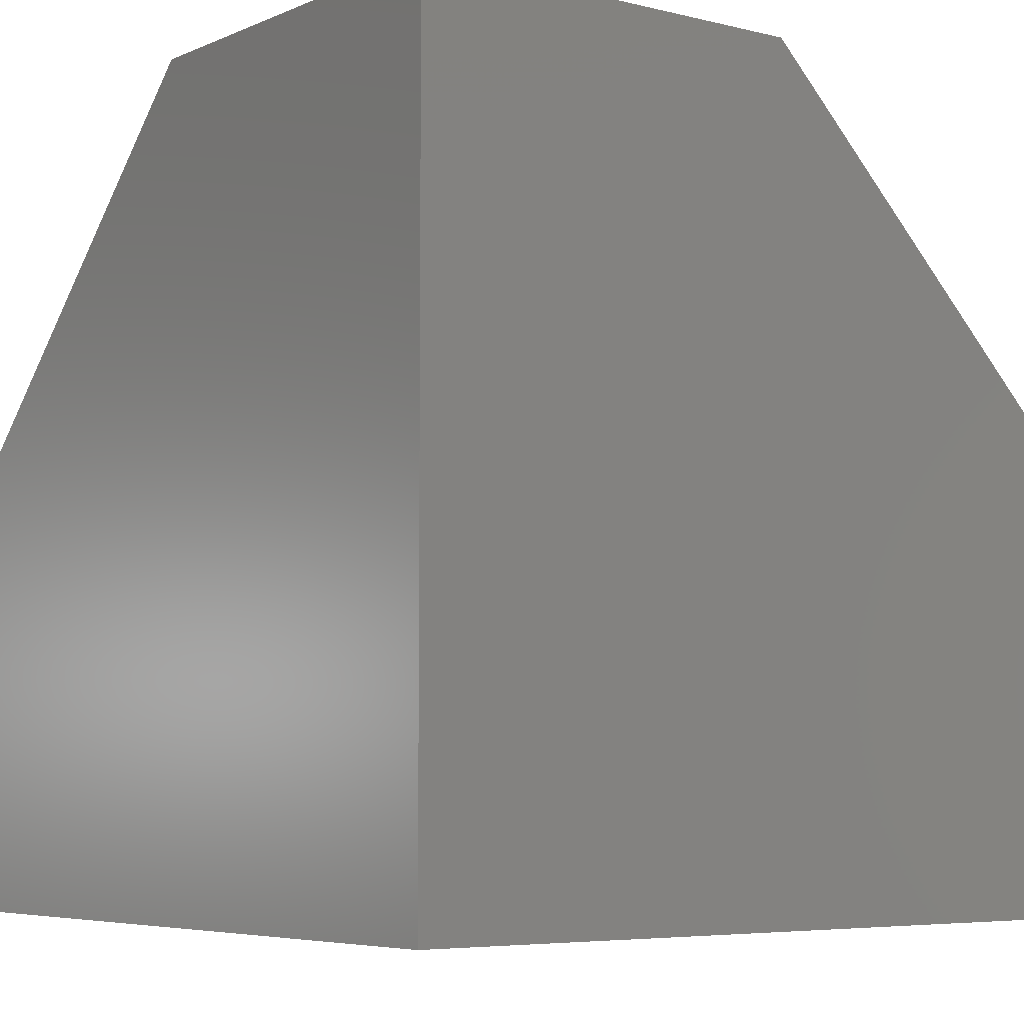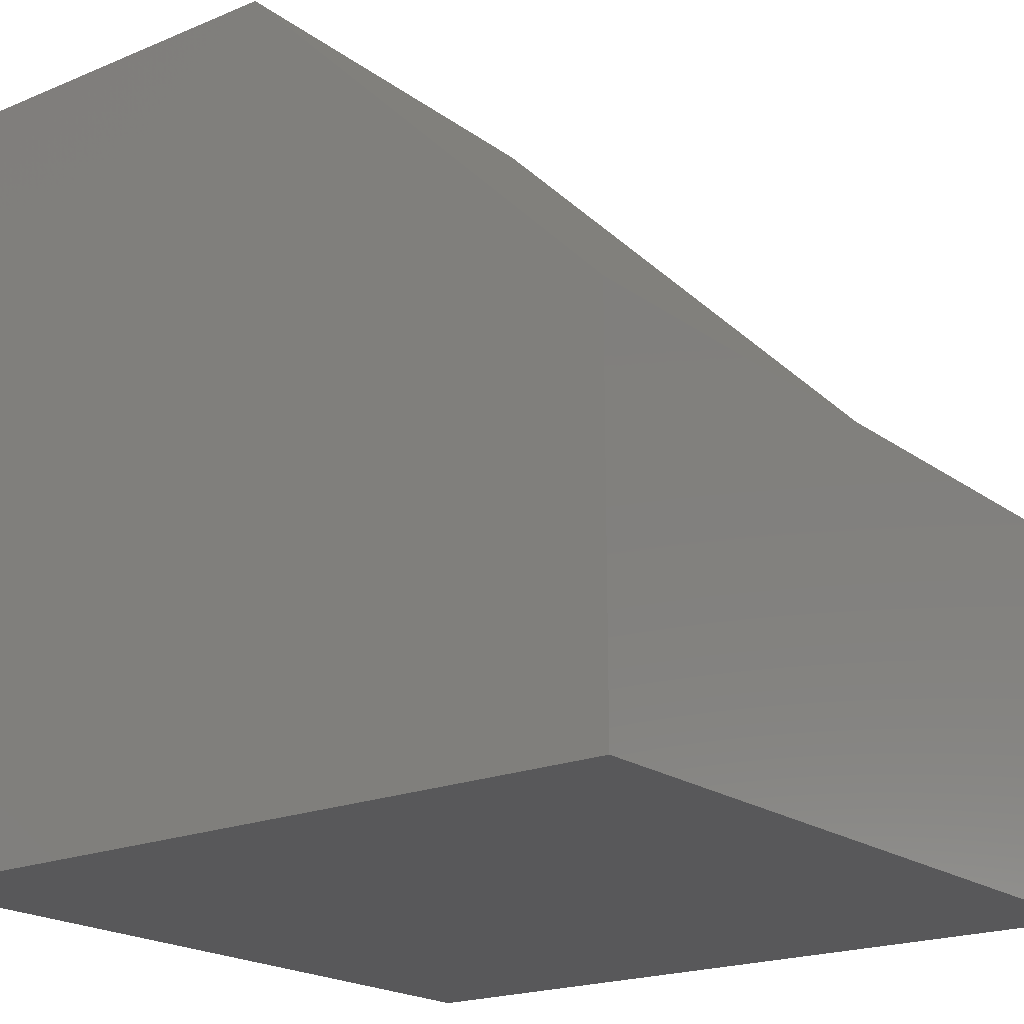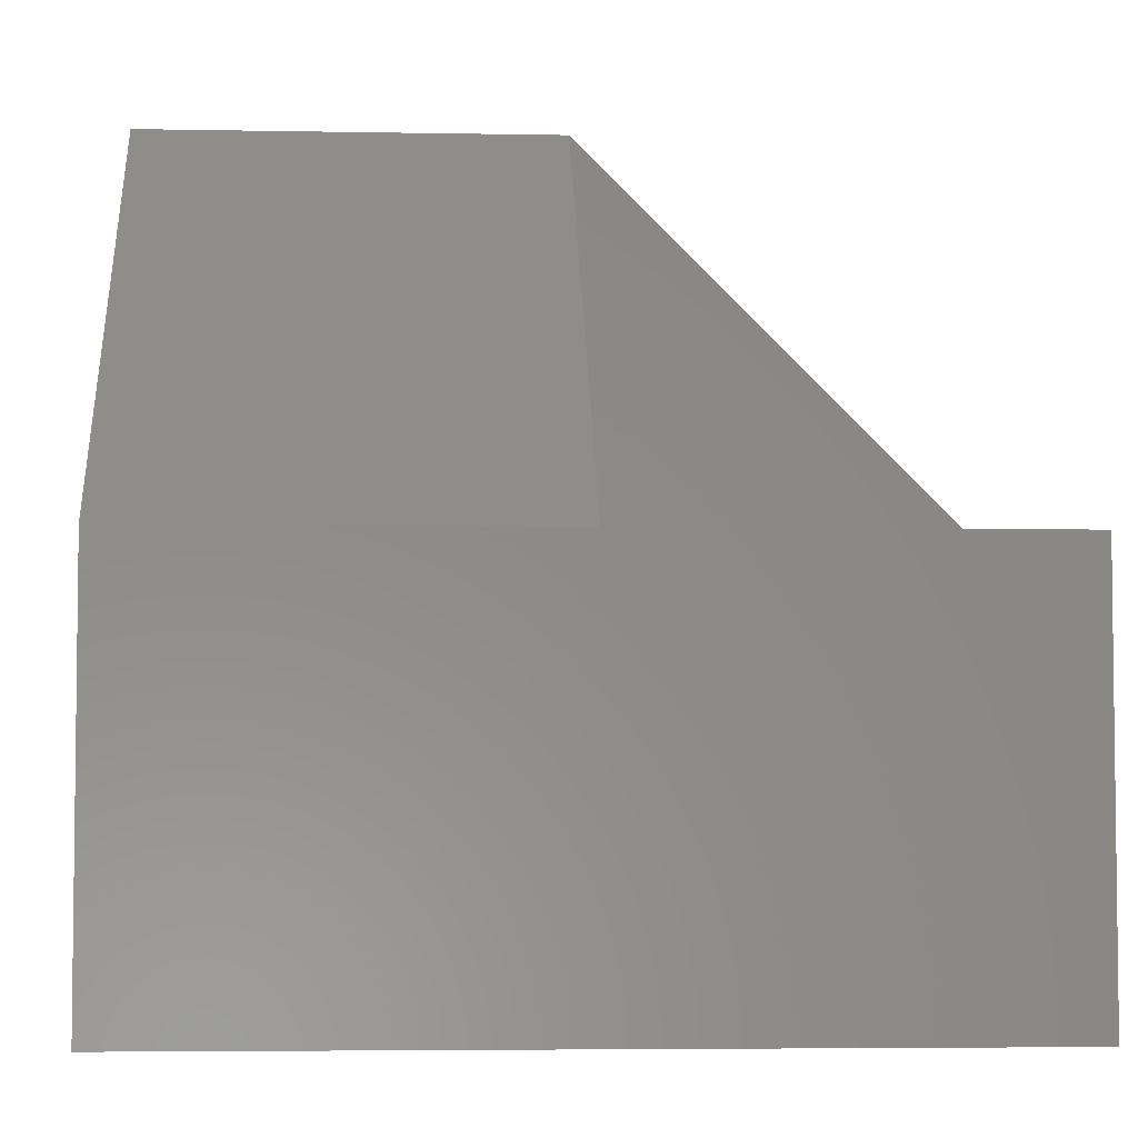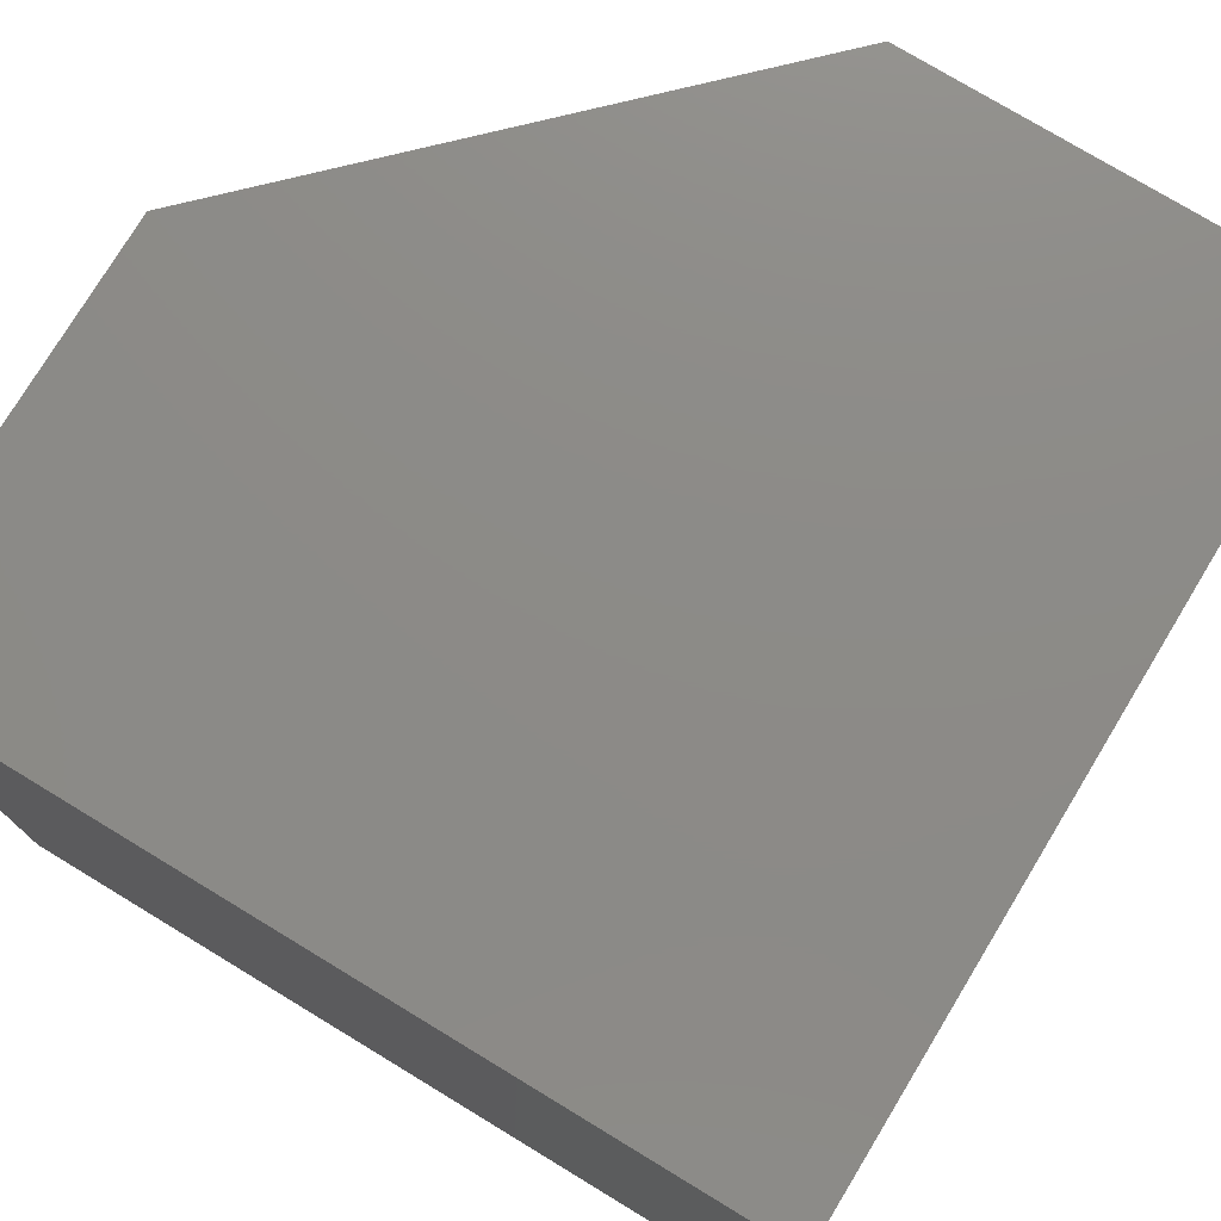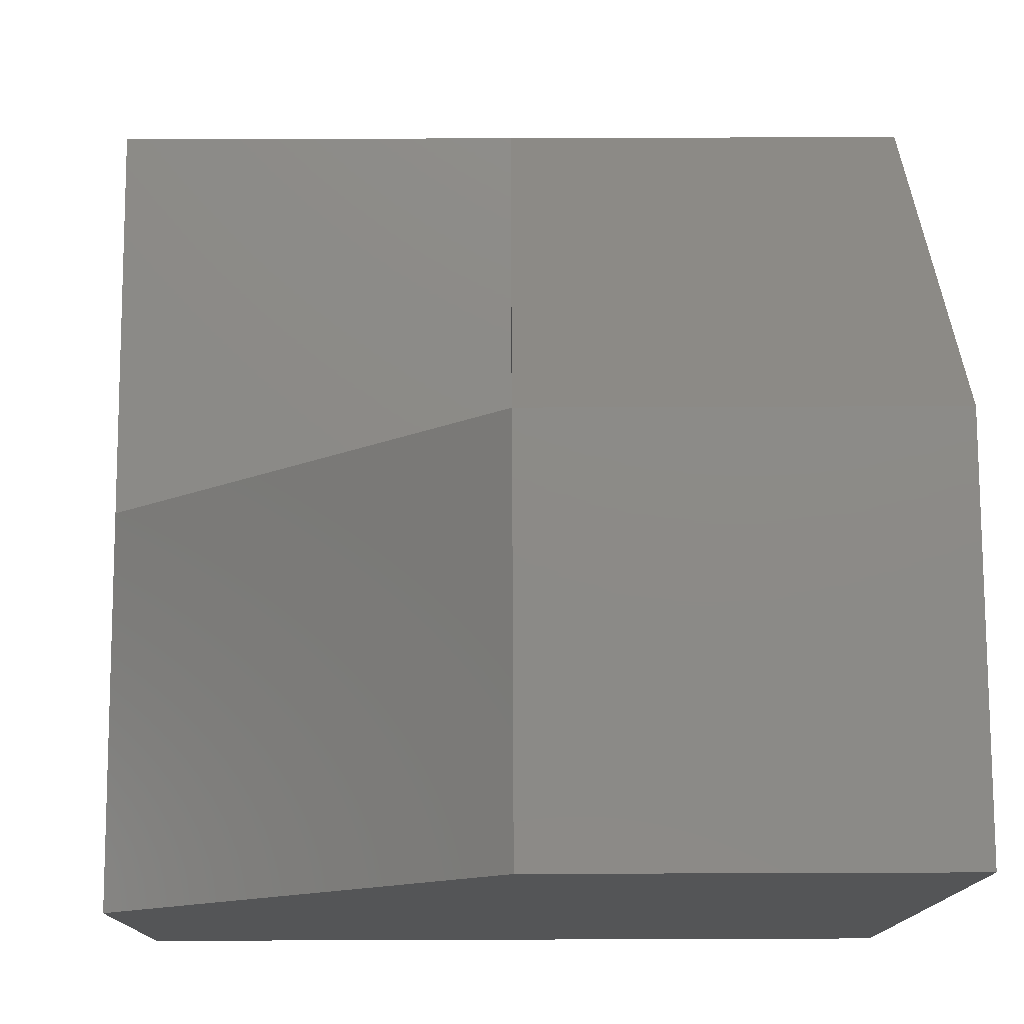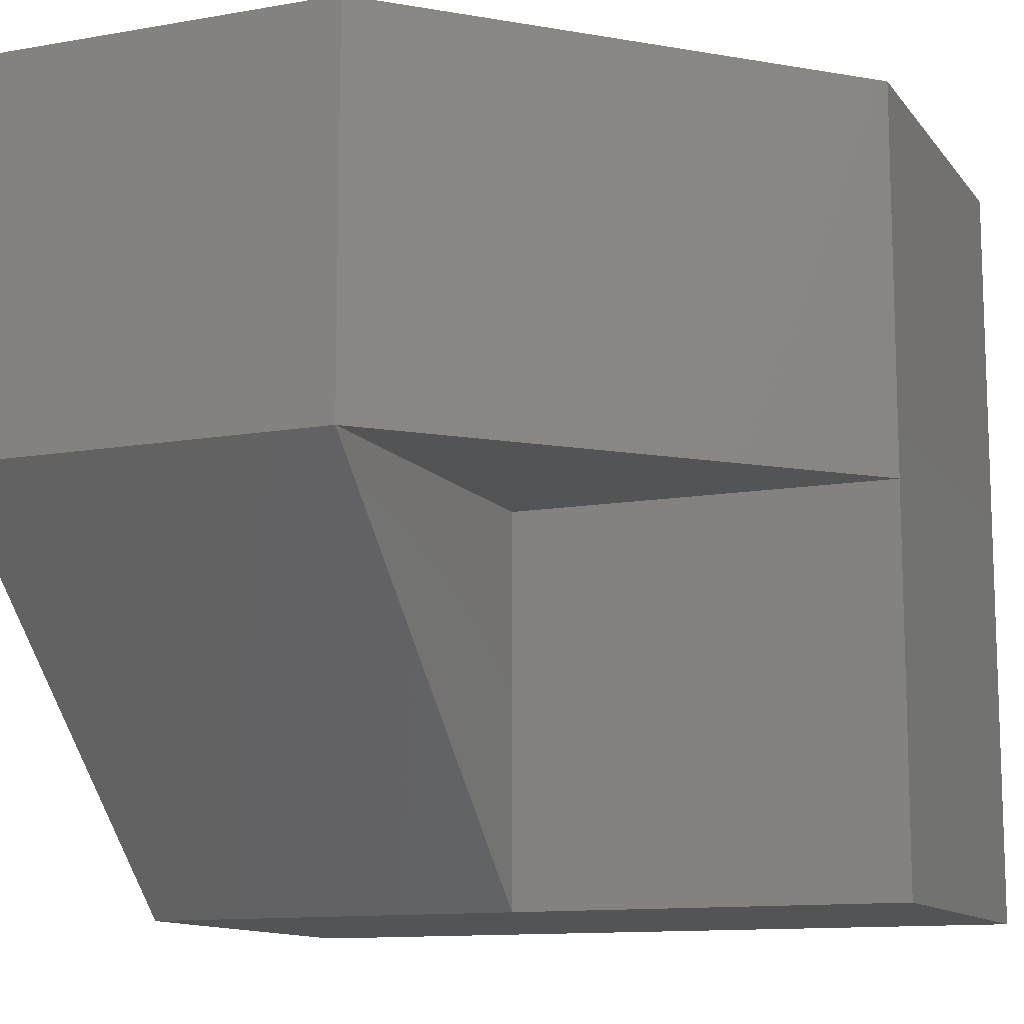
<metadata>
{"format":"stl","ext":"stl","renderer":"f3d","projection":"perspective","resolution":1024,"background":"white","views":[{"elev":-5.6,"azim":-127.5,"up":"+Z"},{"elev":-20.0,"azim":-52.5,"up":"+Z"},{"elev":-4.7,"azim":-3.5,"up":"+Z"},{"elev":76.5,"azim":-148.8,"up":"+Y"},{"elev":77.0,"azim":179.8,"up":"+Z"},{"elev":-11.9,"azim":22.7,"up":"+Y"}]}
</metadata>
<code>
# stl→obj: 14 verts, 24 faces
v 0 40 0
v 0 20 40
v 0 40 40
v 0 0 20
v 0 0 0
v 20 20 40
v 20 40 40
v 40 20 20
v 40 40 0
v 40 40 20
v 40 0 0
v 40 0 20
v 20 0 20
v 20 20 20
f 1 2 3
f 4 1 5
f 1 4 2
f 3 6 7
f 6 3 2
f 8 9 10
f 11 8 12
f 8 11 9
f 1 7 10
f 1 10 9
f 7 1 3
f 5 9 11
f 9 5 1
f 5 13 4
f 11 13 5
f 13 11 12
f 14 6 13
f 14 12 8
f 12 14 13
f 8 6 14
f 4 6 2
f 6 4 13
f 6 10 7
f 10 6 8

</code>
